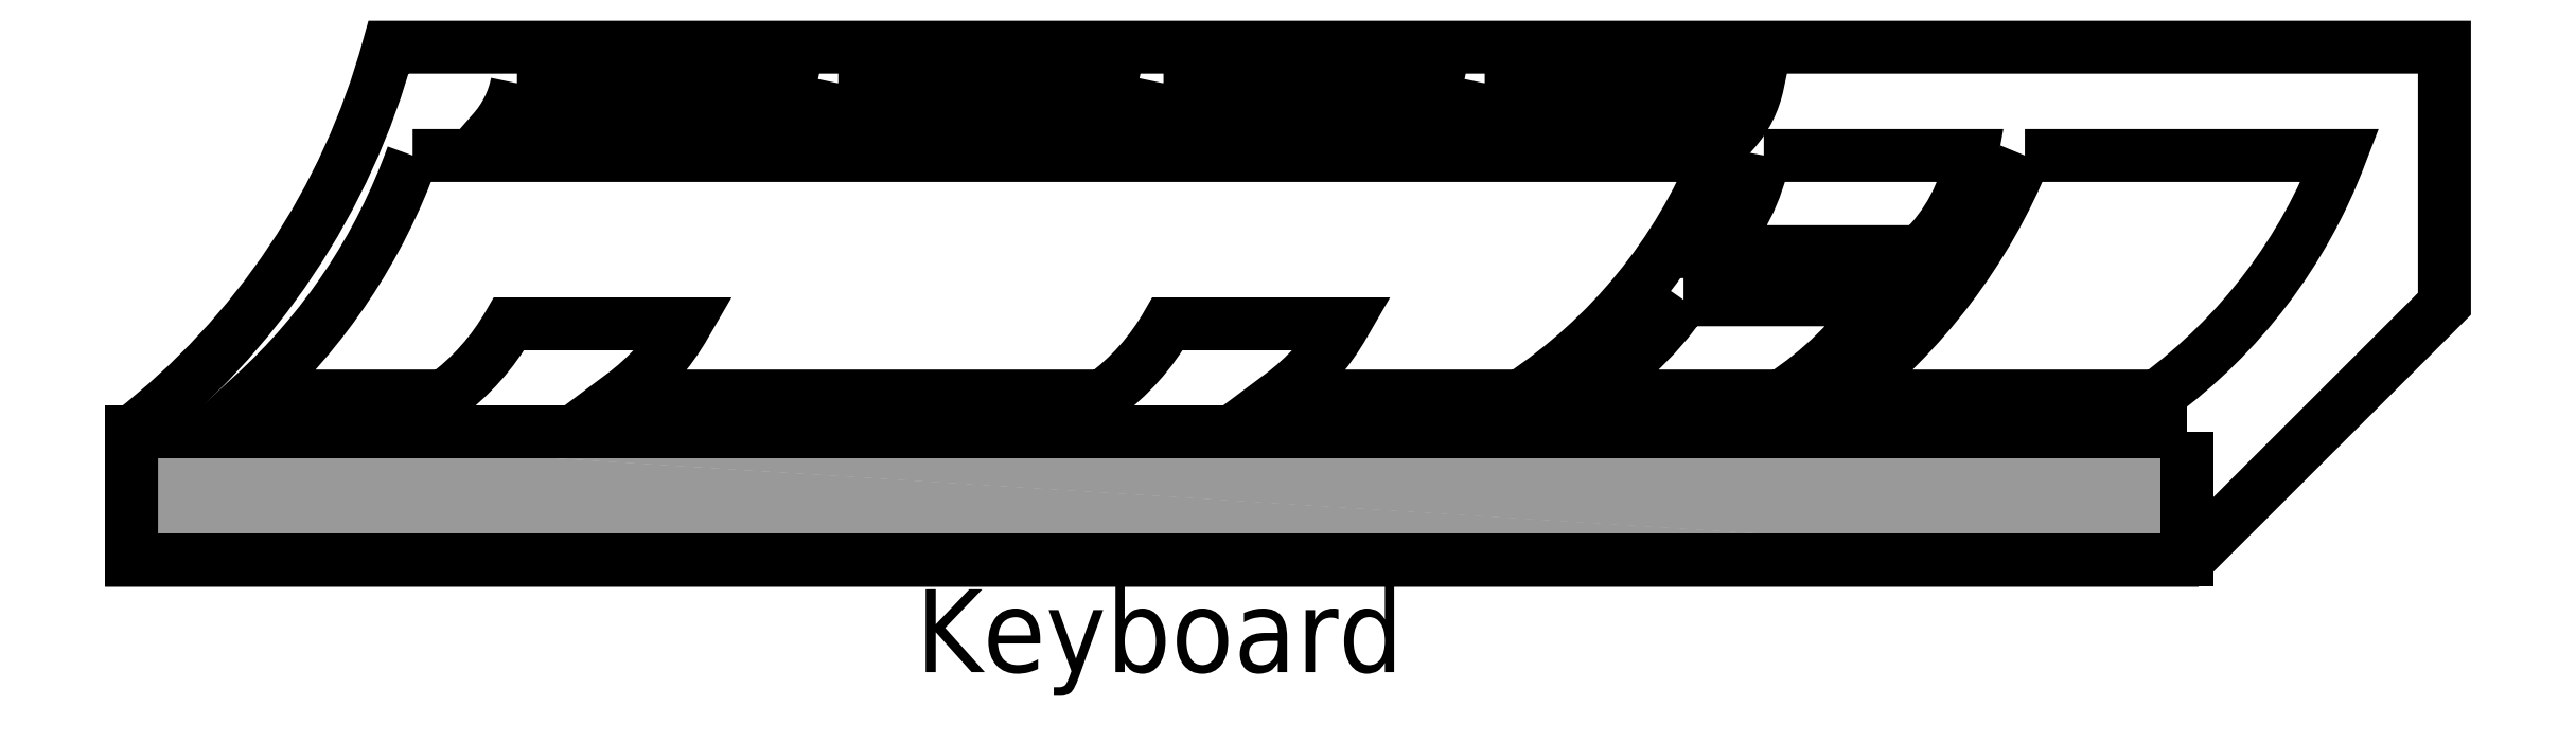
<metadata>
{"format":"dxf","ext":"dxf","renderer":"ezdxf+matplotlib","layout":"modelspace","background":"white","min_lineweight":24,"dpi":150}
</metadata>
<code>
0
SECTION
2
ENTITIES
0
INSERT
8
NETWORK
66
     1
2
KEYBOARD
10
2.559
20
4.774
30
0
0
ATTRIB
8
NETWORK
10
2.559
20
52.4
30
0
40
6.35
1

2
MANUFACTURER
70
     1
0
ATTRIB
8
NETWORK
10
2.559
20
42.87
30
0
40
6.35
1

2
PRODUCTNUMBER
70
     1
0
ATTRIB
8
NETWORK
10
2.559
20
33.35
30
0
40
6.35
1

2
PARTNUMBER
70
     1
0
ATTRIB
8
NETWORK
10
2.559
20
23.82
30
0
40
6.35
1

2
PRODUCTDESCRIPTION
70
     1
0
ATTRIB
8
NETWORK
10
2.559
20
14.3
30
0
40
6.35
1

2
ASSETNUMBER
70
     1
0
ATTRIB
8
NETWORK
10
2.559
20
4.774
30
0
40
6.35
1

2
SERIALNUMBER
70
     1
0
ATTRIB
8
NETWORK
10
2.559
20
-4.751
30
0
40
6.35
1

2
LOCATION
70
     1
0
ATTRIB
8
NETWORK
10
2.559
20
-14.28
30
0
40
6.35
1

2
BUILDING
70
     1
0
ATTRIB
8
NETWORK
10
2.559
20
-23.8
30
0
40
6.35
1

2
ROOM
70
     1
0
ATTRIB
8
NETWORK
10
2.559
20
-33.33
30
0
40
6.35
1

2
DEPARTMENT
70
     1
0
SEQEND
8
NETWORK
0
ENDSEC
0
EOF

</code>
